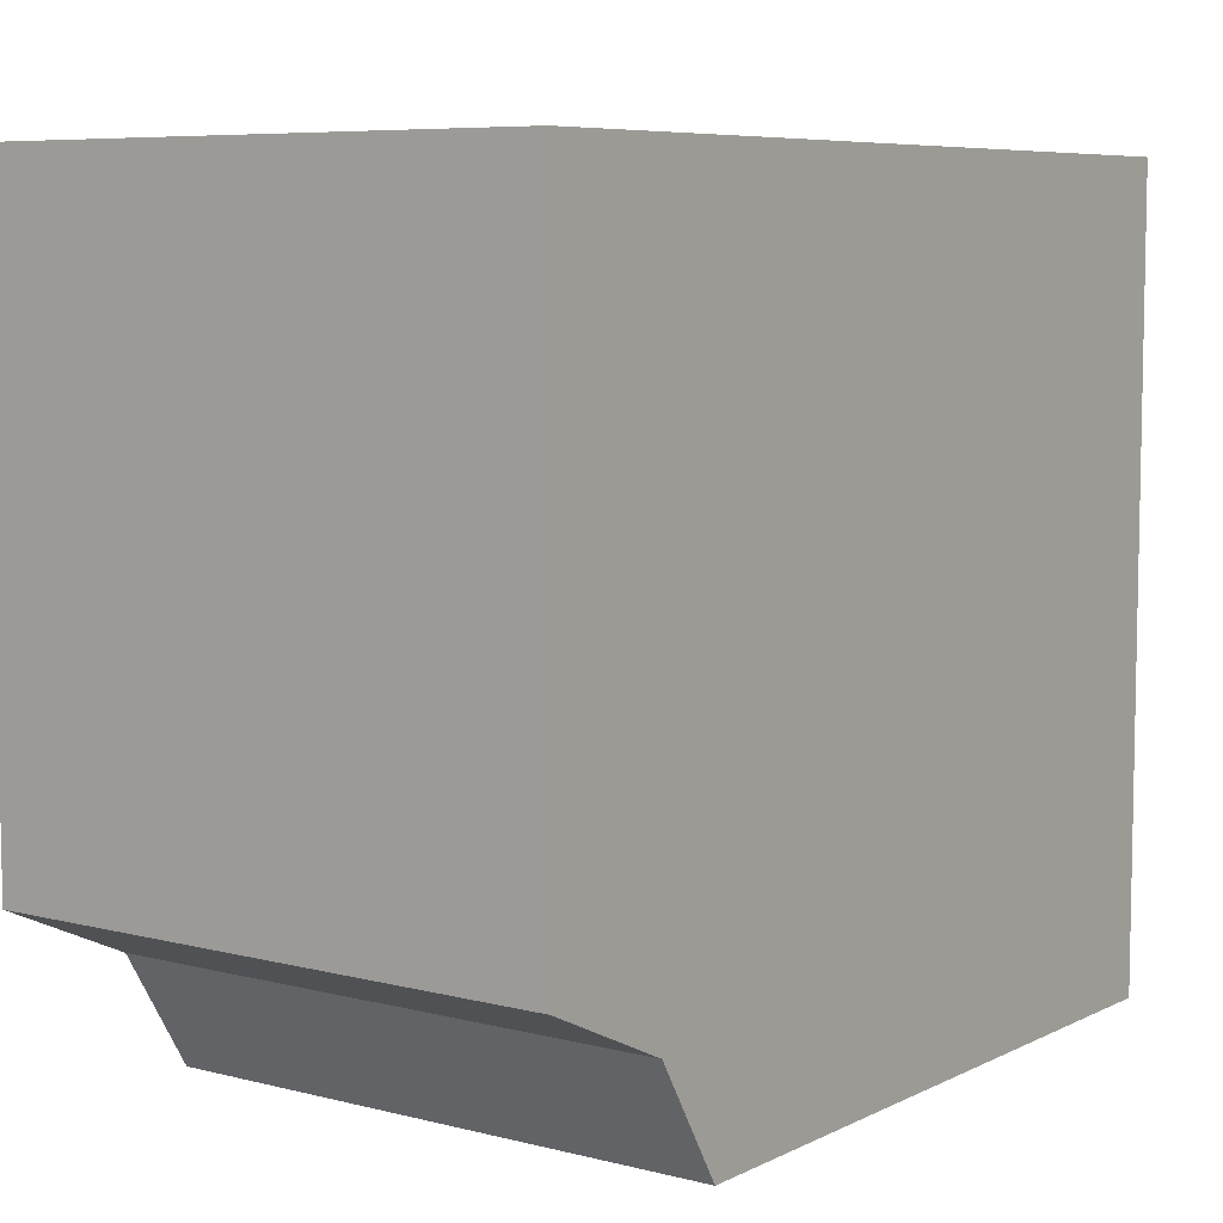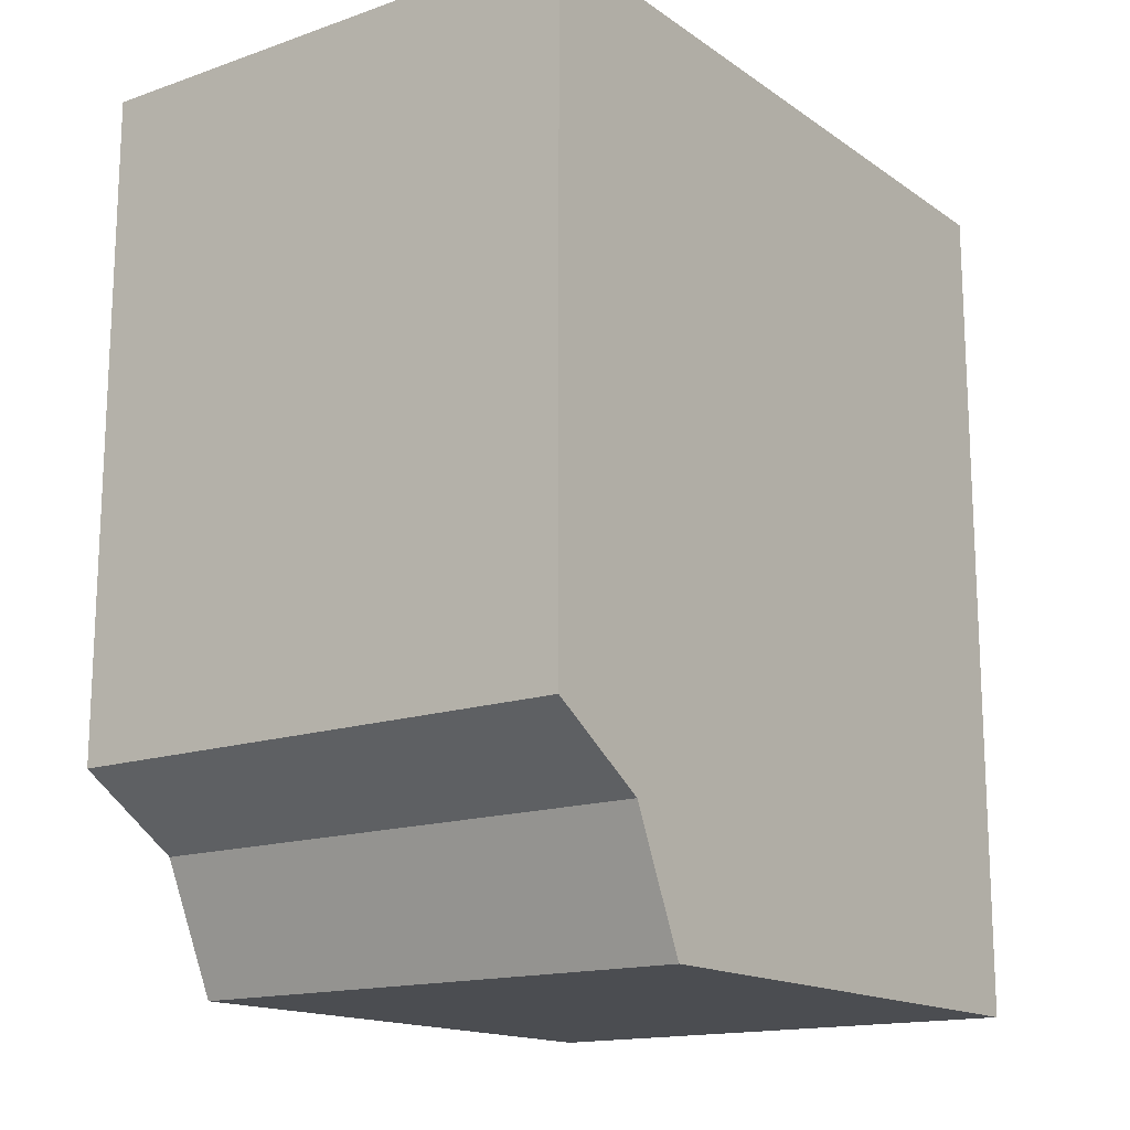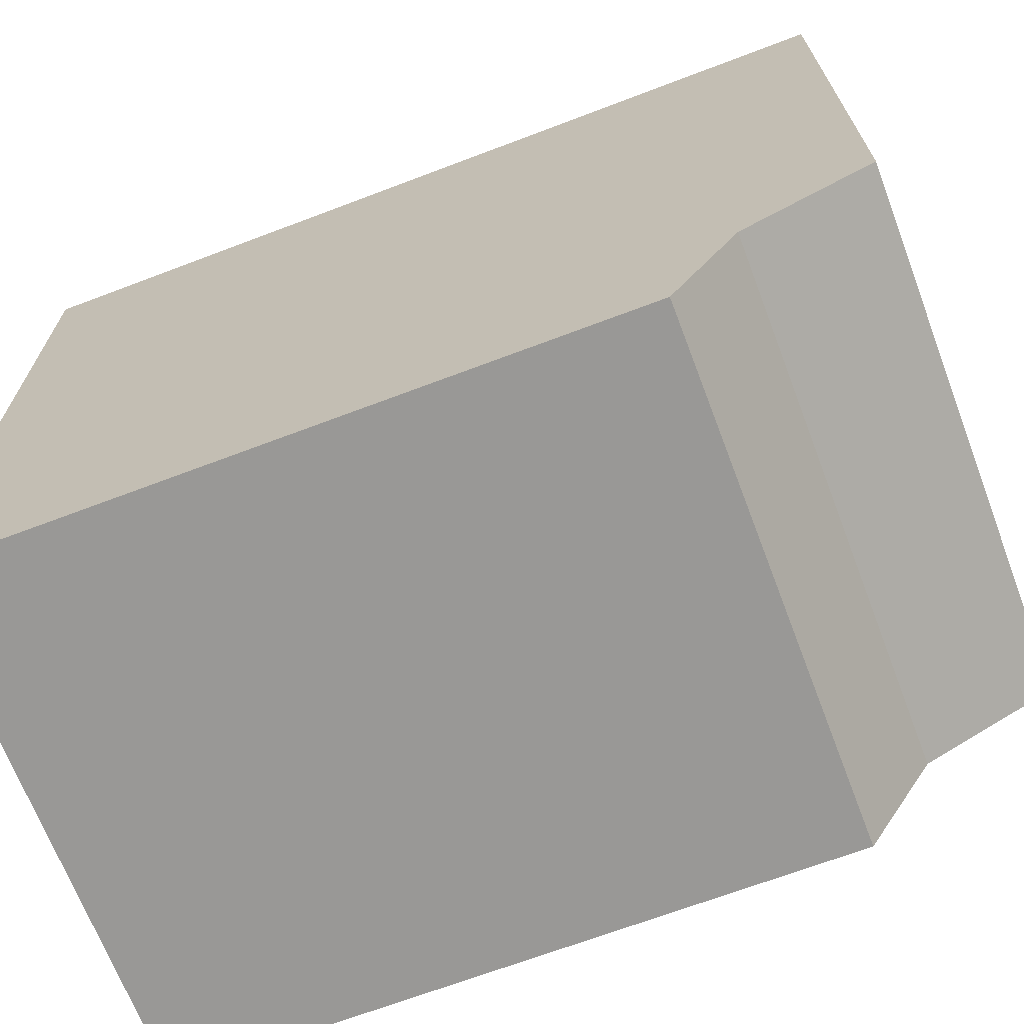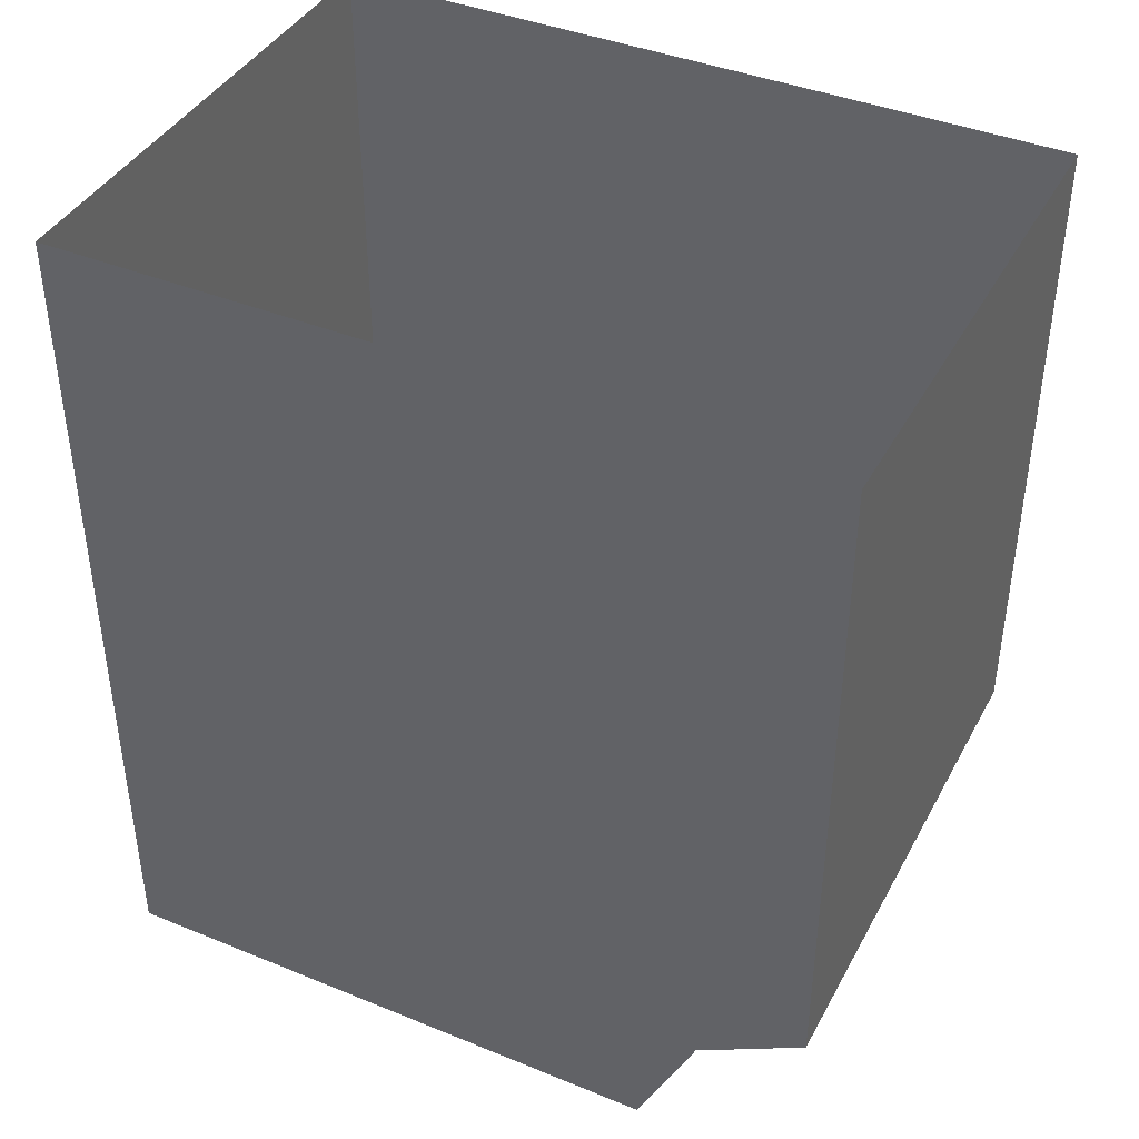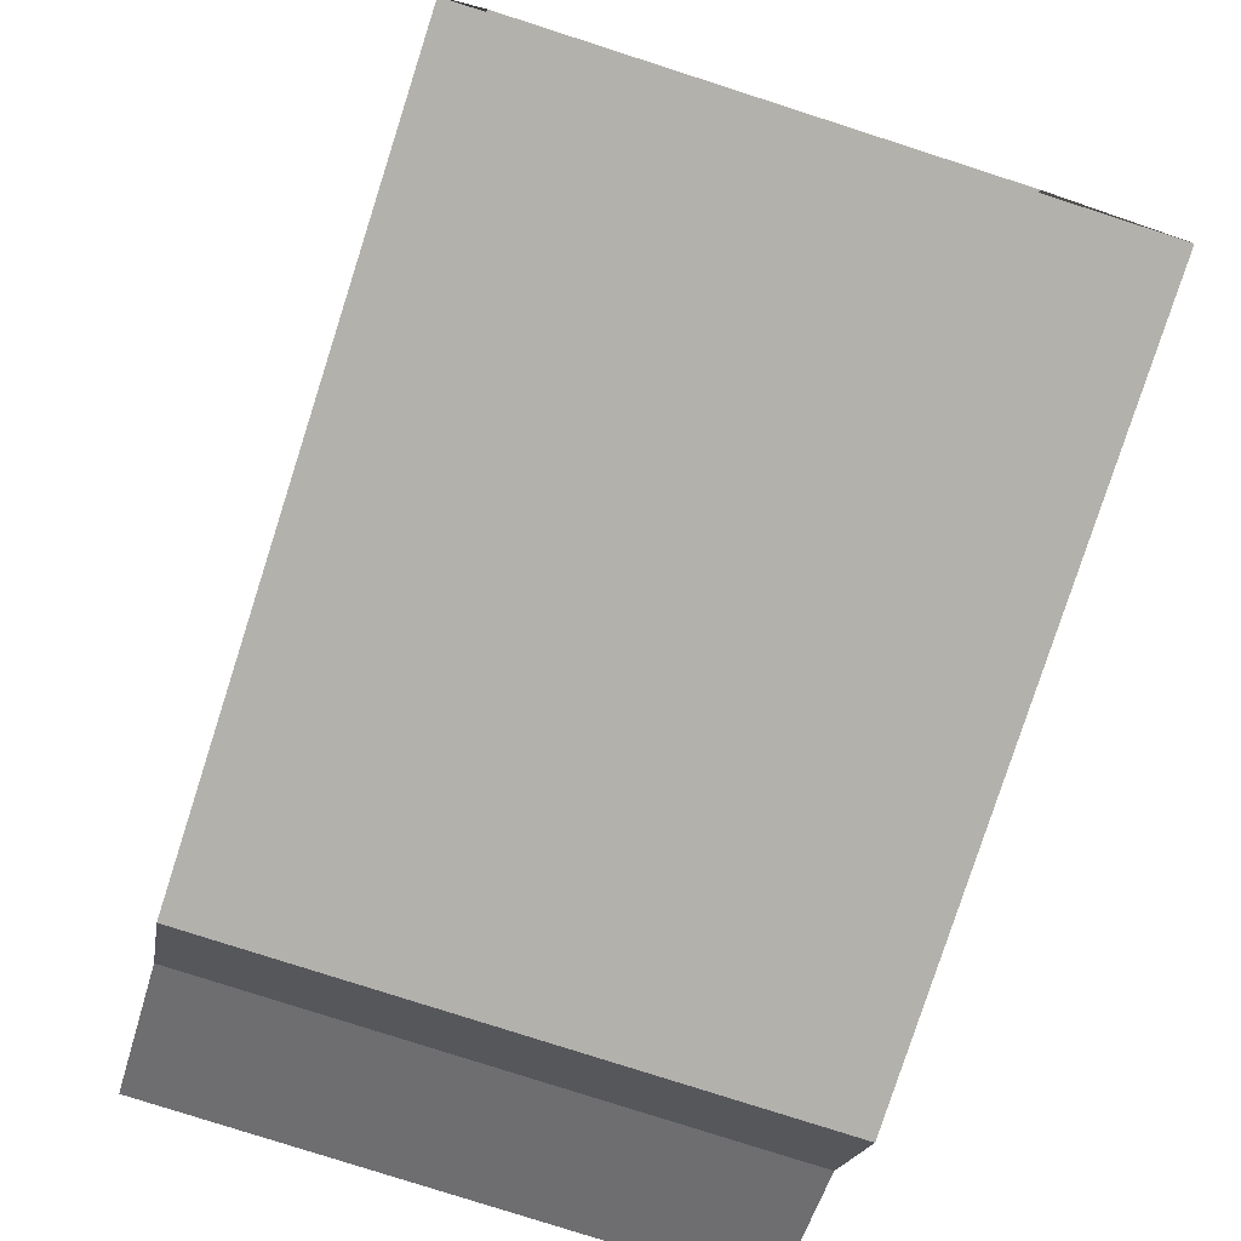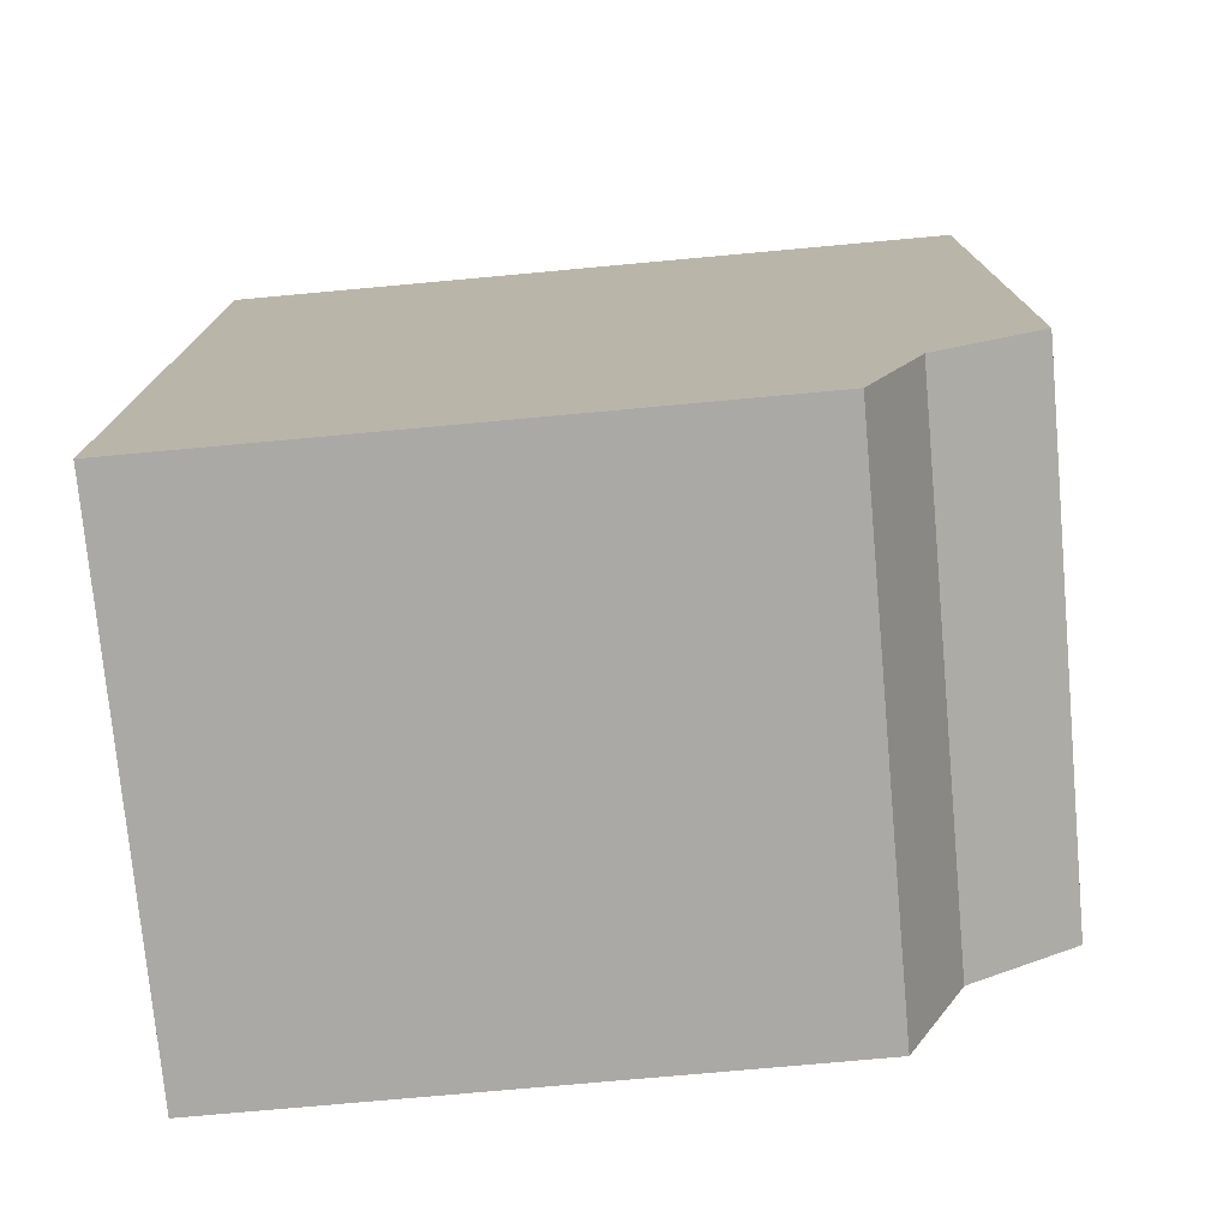
<metadata>
{"format":"obj","ext":"obj","renderer":"f3d","projection":"perspective","resolution":1024,"background":"white","views":[{"elev":7.1,"azim":-143.8,"up":"+Y"},{"elev":-15.7,"azim":35.8,"up":"+Z"},{"elev":-68.6,"azim":110.8,"up":"+Y"},{"elev":41.0,"azim":-63.6,"up":"+Z"},{"elev":-79.1,"azim":-17.8,"up":"+Y"},{"elev":-75.5,"azim":-84.8,"up":"+Z"}]}
</metadata>
<code>
o sponza_240
v -43.79 67.41 19.09
v -43.79 67.41 17.93
v -42.87 67.41 17.93
v -42.87 67.41 19.09
v -42.87 68.72 17.59
v -43.79 68.72 17.59
v -43.79 68.72 19.09
v -42.87 68.72 19.09
v -42.87 67.41 17.93
v -42.87 67.6 17.81
v -42.87 67.41 19.09
v -43.79 67.6 17.81
v -42.87 67.6 17.81
v -42.87 67.41 17.93
v -43.79 67.41 17.93
v -43.79 67.41 17.93
v -43.79 67.41 19.09
v -43.79 67.6 17.81
v -42.87 68.72 19.09
v -42.87 68.72 17.59
v -42.87 68.72 17.59
v -42.87 67.71 17.59
v -43.79 67.71 17.59
v -43.79 68.72 17.59
v -43.79 68.72 19.09
v -43.79 68.72 17.59
v -42.87 67.71 17.59
v -43.79 67.6 17.81
v -43.79 67.71 17.59
v -42.87 67.71 17.59
v -42.87 67.6 17.81
v -43.79 67.71 17.59
f 1 2 3
f 1 3 4
f 5 6 7
f 5 7 8
f 9 10 11
f 12 13 14
f 12 14 15
f 16 17 18
f 19 11 10
f 19 10 20
f 21 22 23
f 21 23 24
f 18 17 25
f 18 25 26
f 20 10 27
f 28 29 30
f 28 30 31
f 18 26 32

</code>
